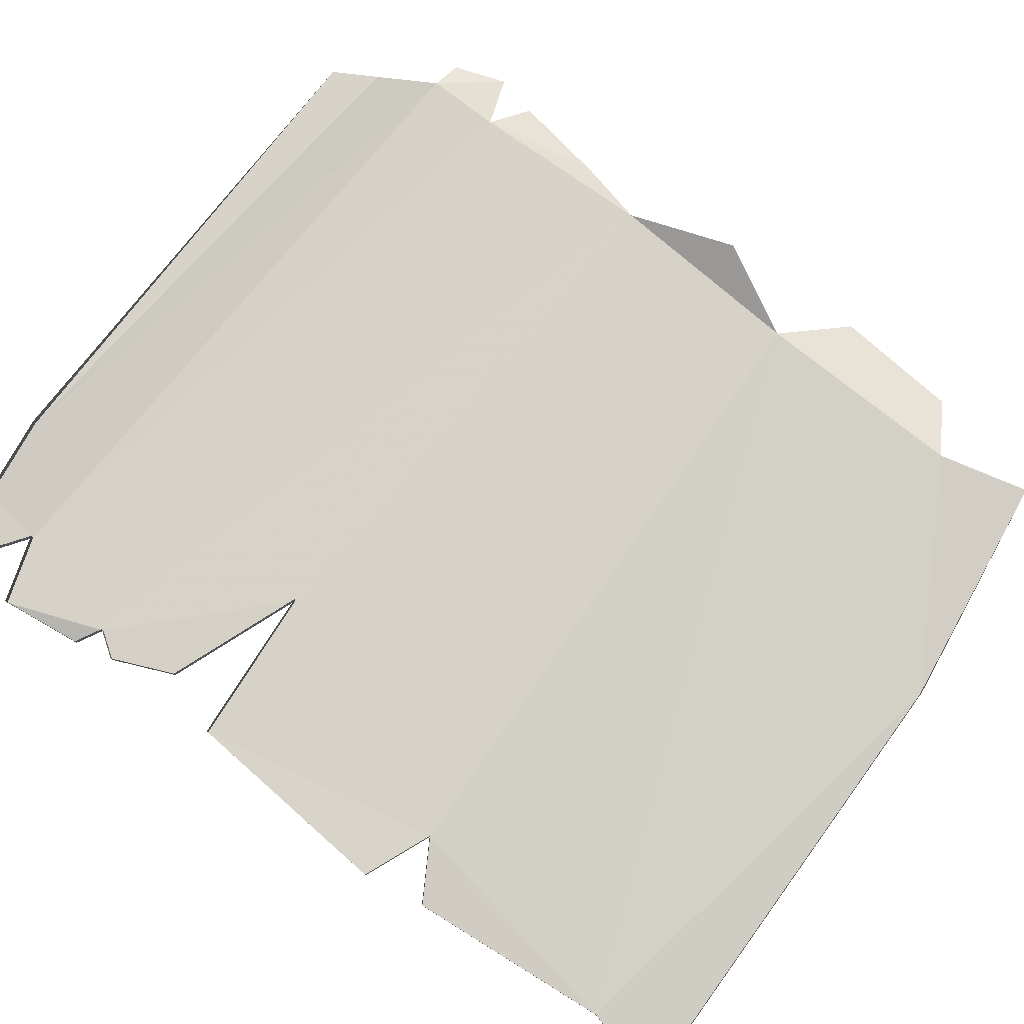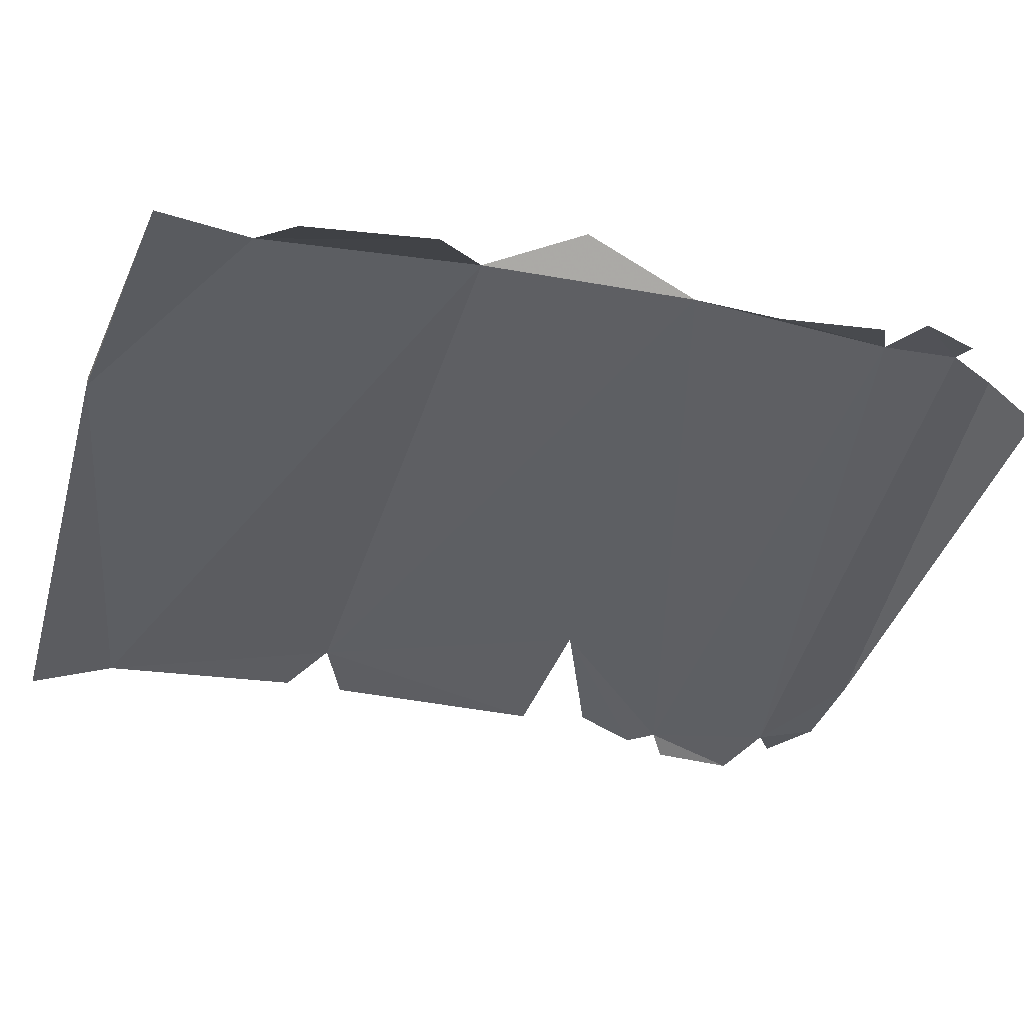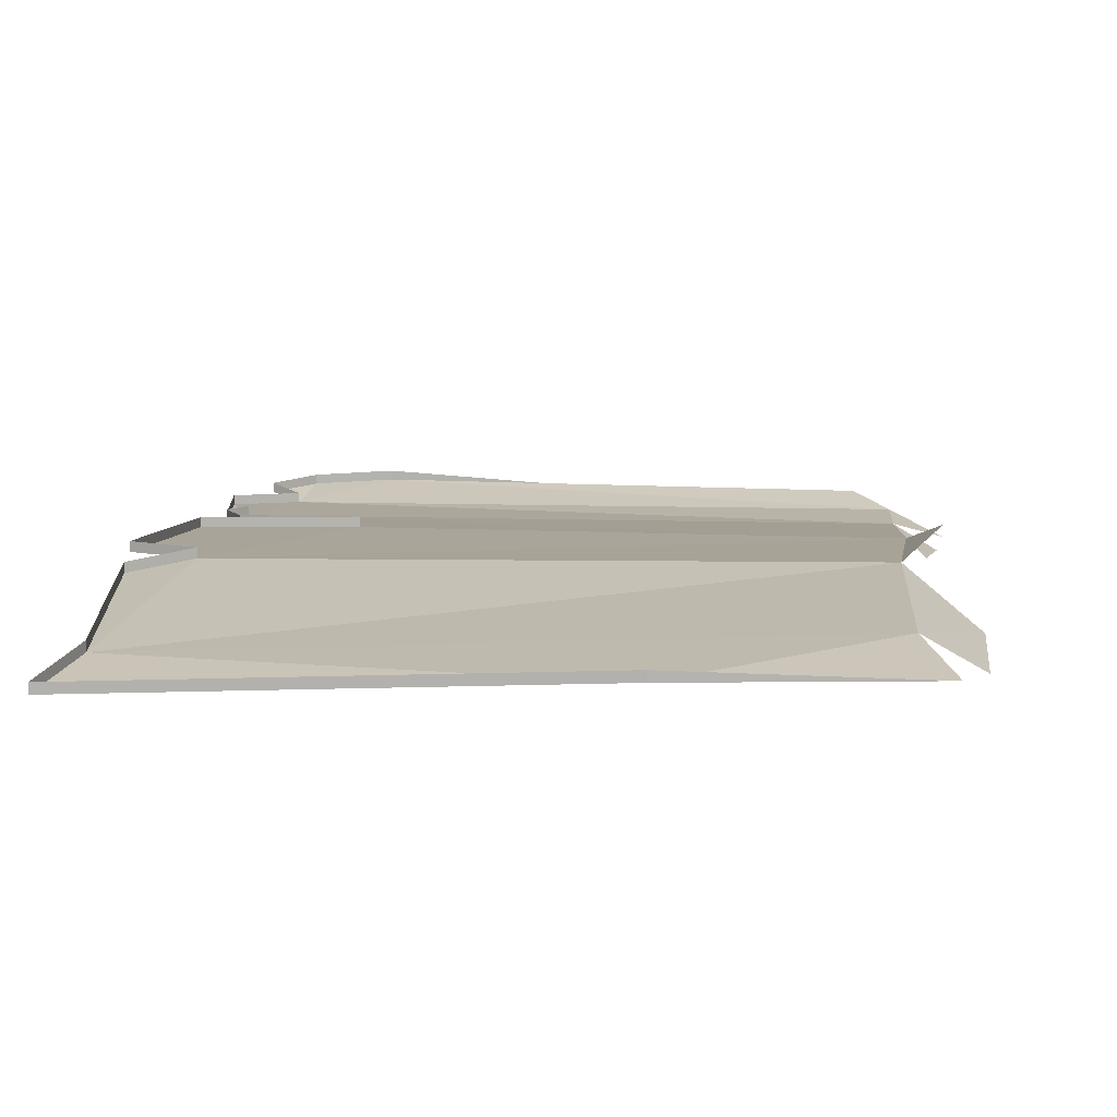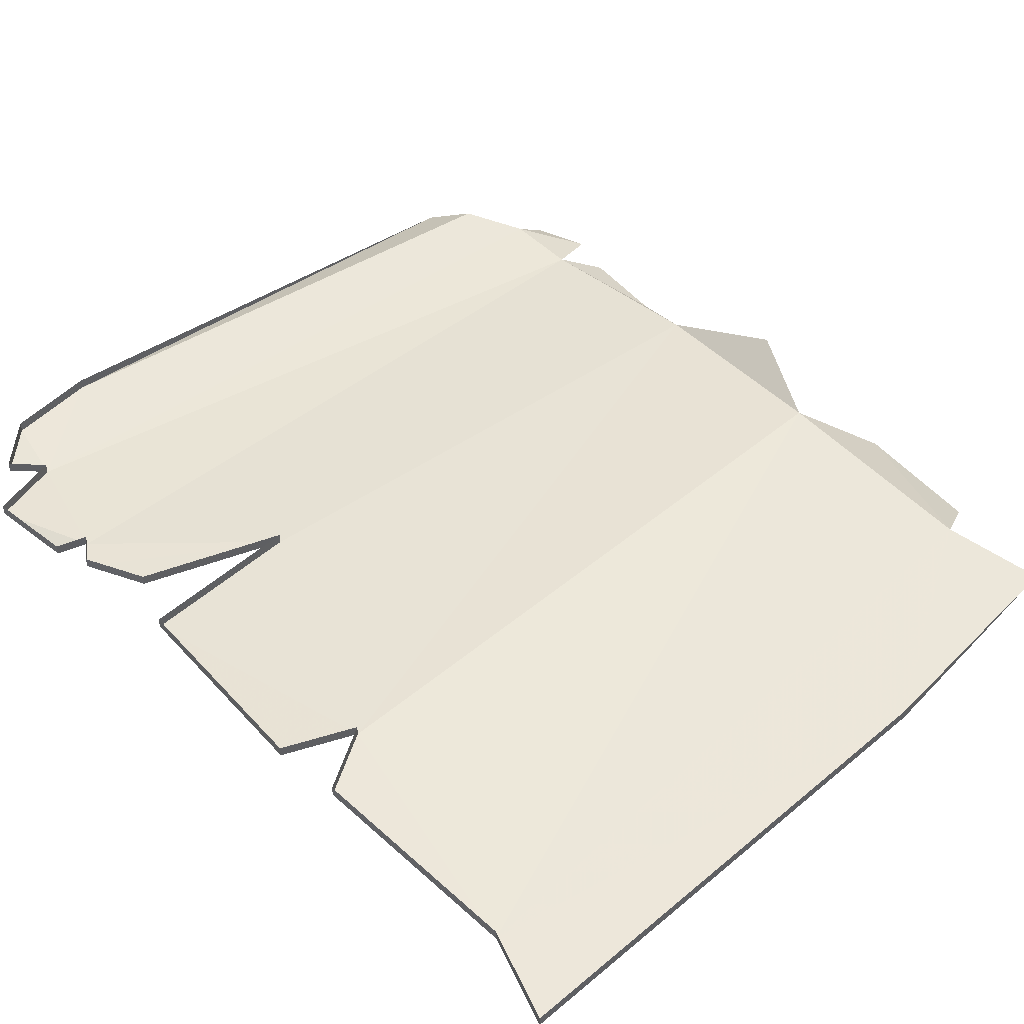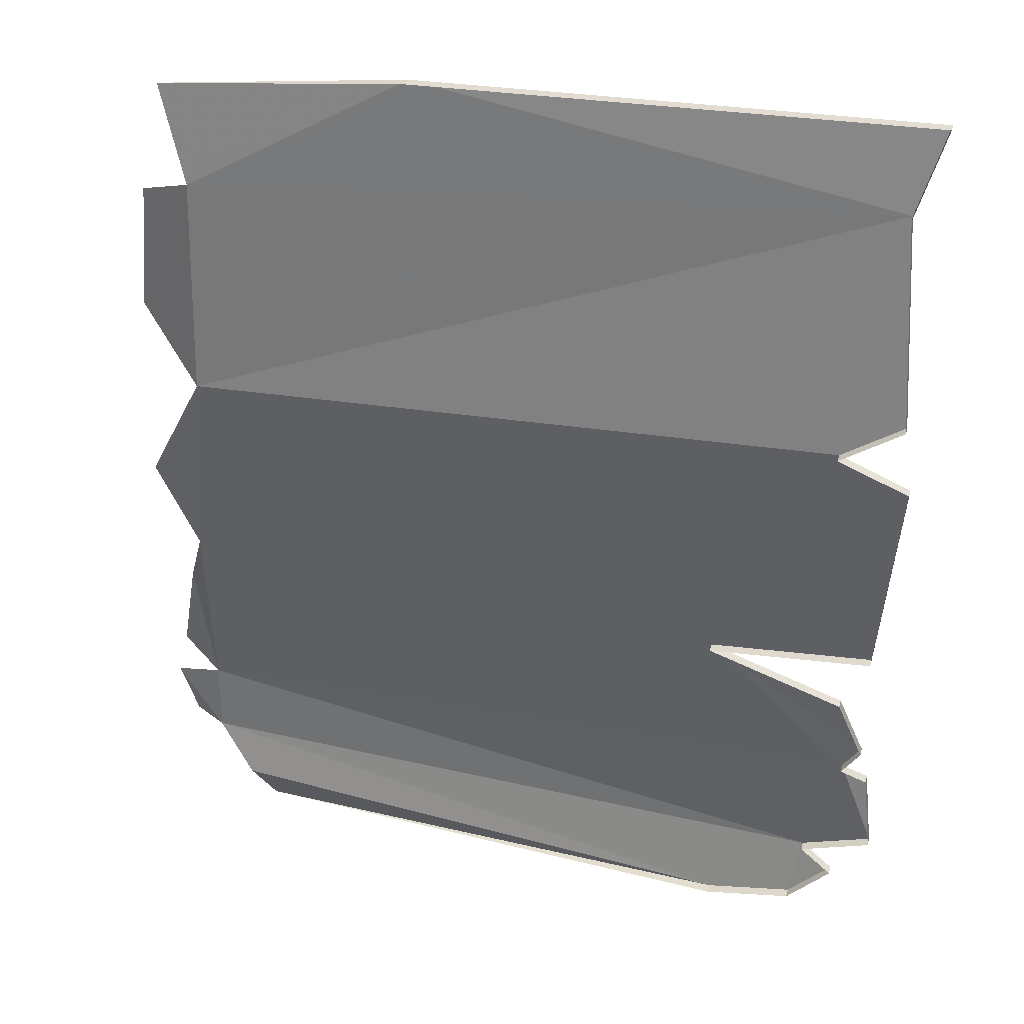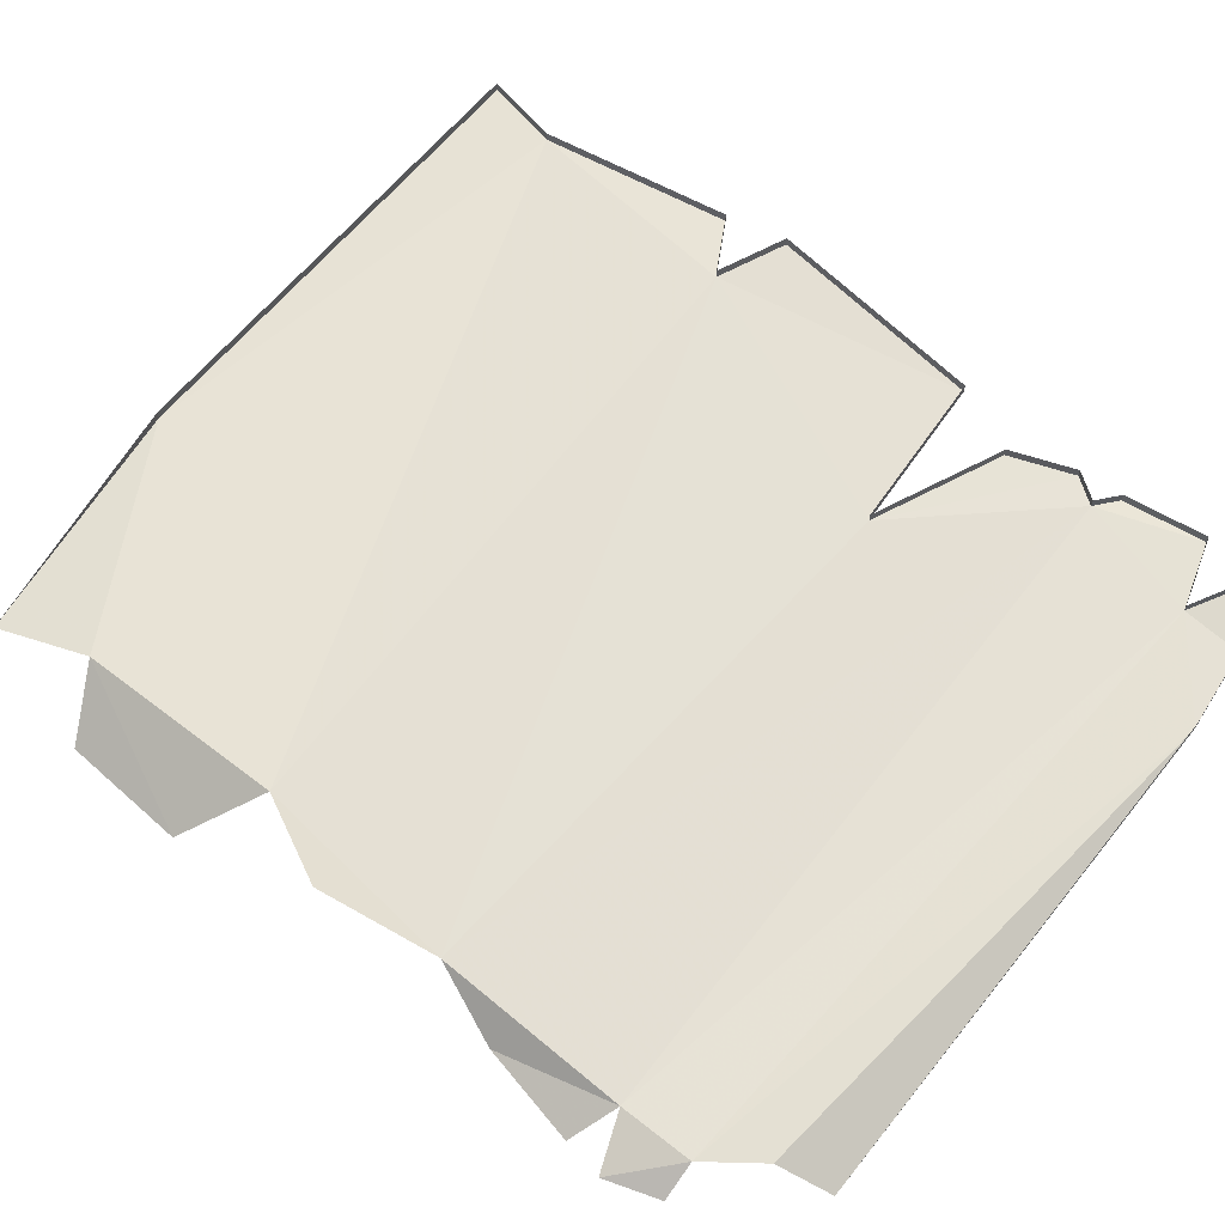
<metadata>
{"format":"obj","ext":"obj","renderer":"f3d","projection":"perspective","resolution":1024,"background":"white","views":[{"elev":77.5,"azim":-53.3,"up":"+Y"},{"elev":-39.8,"azim":75.5,"up":"+Y"},{"elev":10.1,"azim":4.1,"up":"+Y"},{"elev":44.7,"azim":-42.4,"up":"+Y"},{"elev":35.7,"azim":-165.7,"up":"+Z"},{"elev":63.9,"azim":129.0,"up":"+Y"}]}
</metadata>
<code>
v 1.328 -0.1016 1.617
v 0.3828 -0.09375 1.742
v 1.219 -0.03125 1.258
v -1.391 -0.09375 1.445
v 1.219 0.04688 0.4375
v 1.492 -0.1562 0.6484
v 1.461 -0.1875 1.133
v -1.484 -0.1562 1.766
v 0.3828 -0.05469 1.742
v -1.484 -0.1172 1.766
v -1.391 -0.05469 1.445
v -1.461 0.01562 0.6641
v -1.234 0.04688 0.5312
v 1.289 0 -0.3438
v 1.391 0.125 0.08594
v -1.43 0 -0.4141
v -1.5 0.04688 0.4219
v -1.5 0.08594 0.4219
v -1.43 0.03906 -0.4141
v -0.8125 0 -0.4609
v -1.359 -0.04688 -1.008
v 1.289 -0.0625 -1.07
v 1.391 -0.125 -0.625
v 1.461 -0.1562 -0.9922
v -1.461 -0.07812 -1.07
v -1.5 -0.0625 -1.391
v -1.234 -0.0625 -1.477
v 1.289 -0.04688 -1.352
v 1.492 -0.125 -1.148
v 1.422 -0.125 -1.352
v -1.328 -0.03125 -0.6641
v -1.43 -0.04688 -0.9062
v -1.43 -0.007812 -0.9062
v -1.359 -0.007812 -1.008
v -1.461 -0.03906 -1.07
v -1.5 -0.02344 -1.391
v -1.234 -0.02344 -1.477
v -1.359 -0.03125 -1.555
v -1.195 -0.01562 -1.711
v -0.8672 0 -1.75
v 1.148 0 -1.555
v 1.086 -0.1016 -1.75
v -0.8672 0.03906 -1.75
v -1.195 0.02344 -1.711
v -1.359 0.007812 -1.555
v -1.234 0.08594 0.5312
v -0.8125 0.03906 -0.4609
v -1.328 0.007812 -0.6641
v -1.461 0.05469 0.6641
f 1 2 3
f 3 2 4
f 8 4 2
f 8 2 9
f 8 9 10
f 8 10 4
f 4 10 11
f 21 25 26
f 21 26 27
f 21 27 22
f 22 27 28
f 22 28 29
f 29 28 30
f 21 34 25
f 25 34 35
f 25 35 26
f 26 35 36
f 26 36 27
f 27 36 37
f 27 37 38
f 27 38 39
f 27 39 40
f 27 40 28
f 28 40 41
f 41 40 42
f 42 40 43
f 43 40 44
f 44 40 39
f 44 39 45
f 45 39 38
f 45 38 37
f 2 1 9
f 3 4 5
f 3 5 6
f 3 6 7
f 4 11 12
f 4 12 13
f 4 13 5
f 14 20 21
f 14 21 22
f 14 22 23
f 23 22 24
f 20 31 32
f 20 32 21
f 21 32 33
f 21 33 34
f 20 47 31
f 31 47 48
f 31 48 32
f 32 48 33
f 12 11 49
f 12 49 13
f 13 49 46
f 5 13 14
f 5 14 15
f 16 13 17
f 16 17 18
f 16 18 19
f 16 19 20
f 16 20 13
f 13 20 14
f 17 13 46
f 17 46 18
f 20 19 47

</code>
